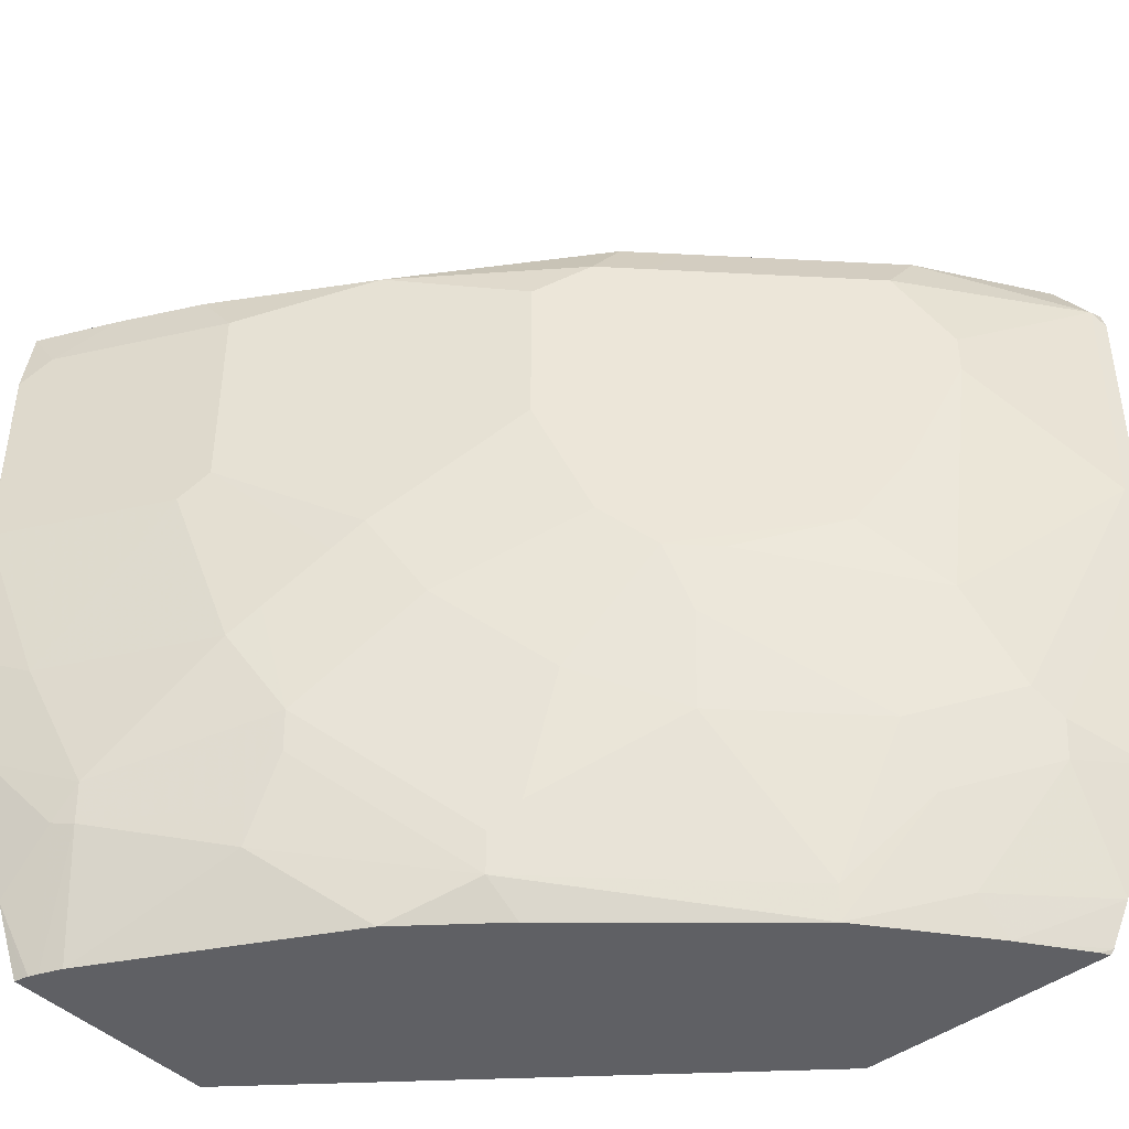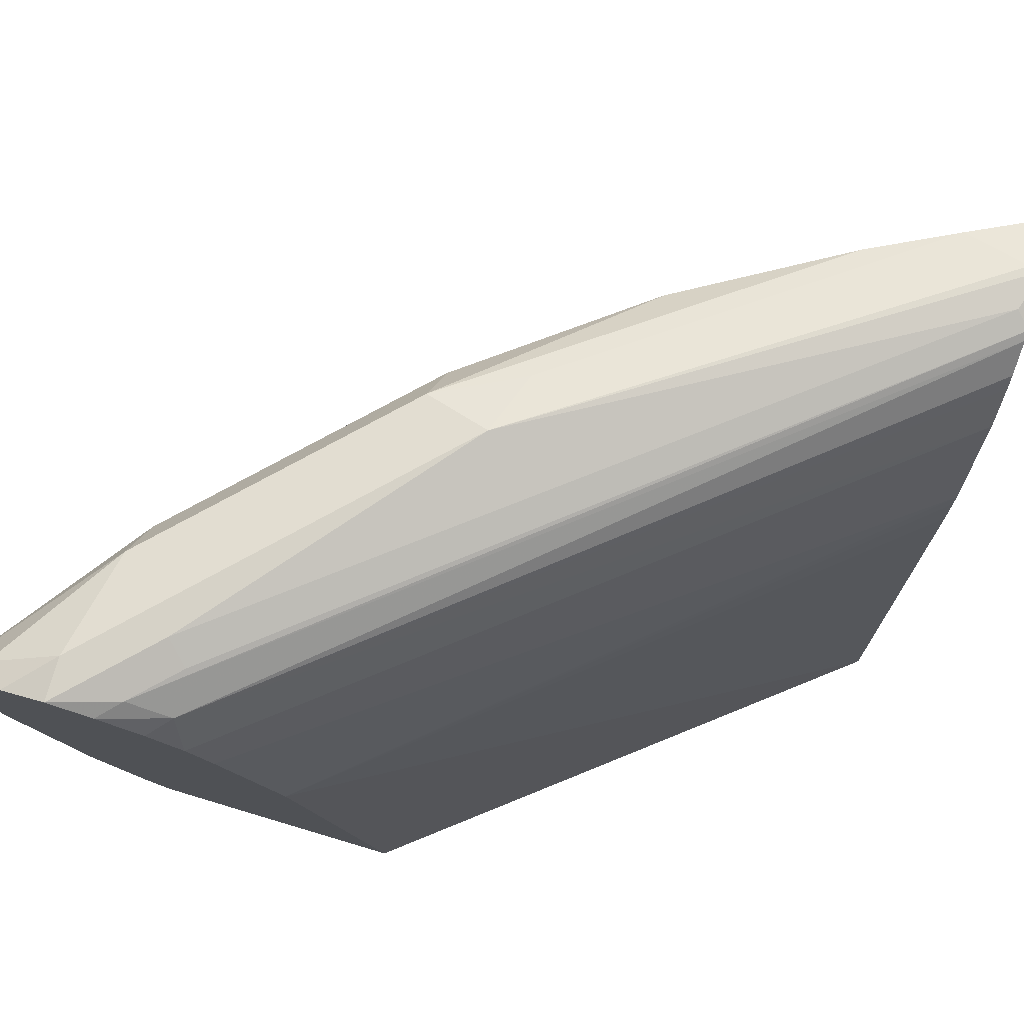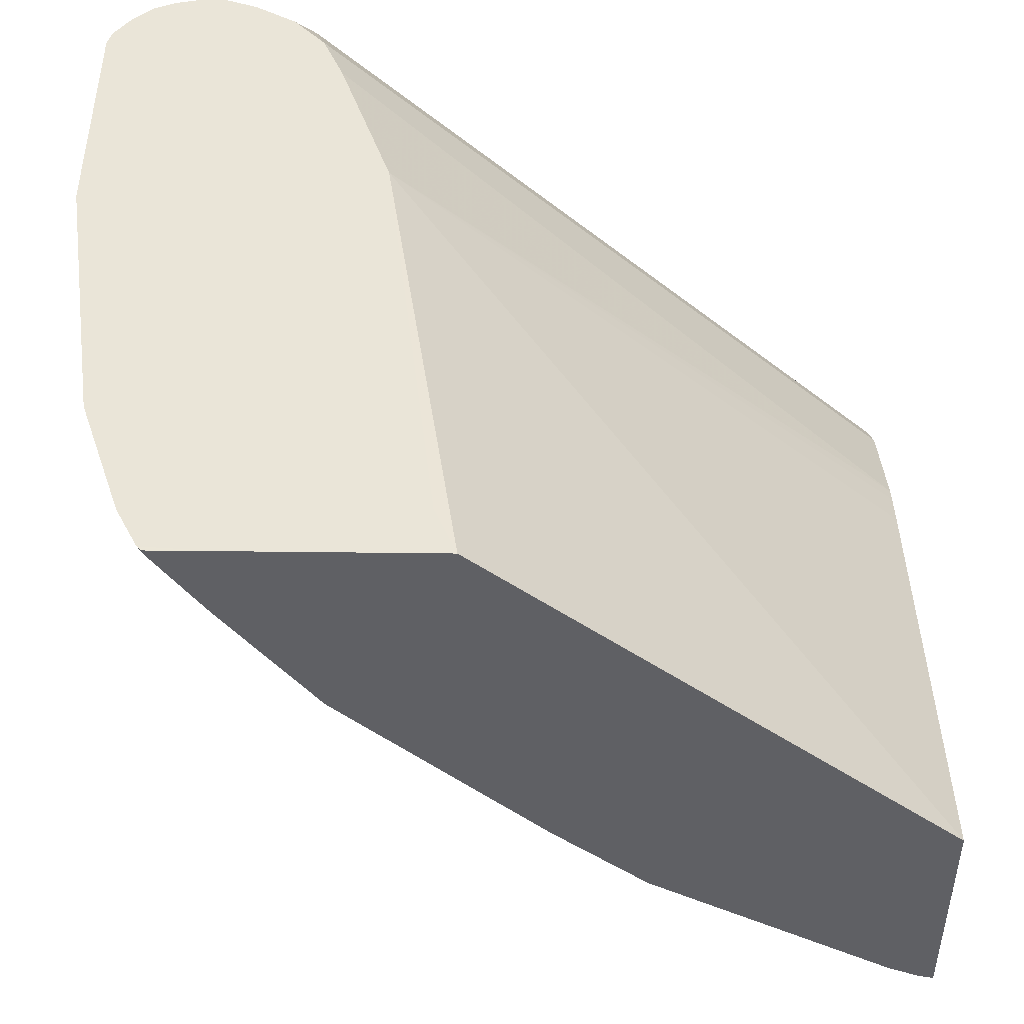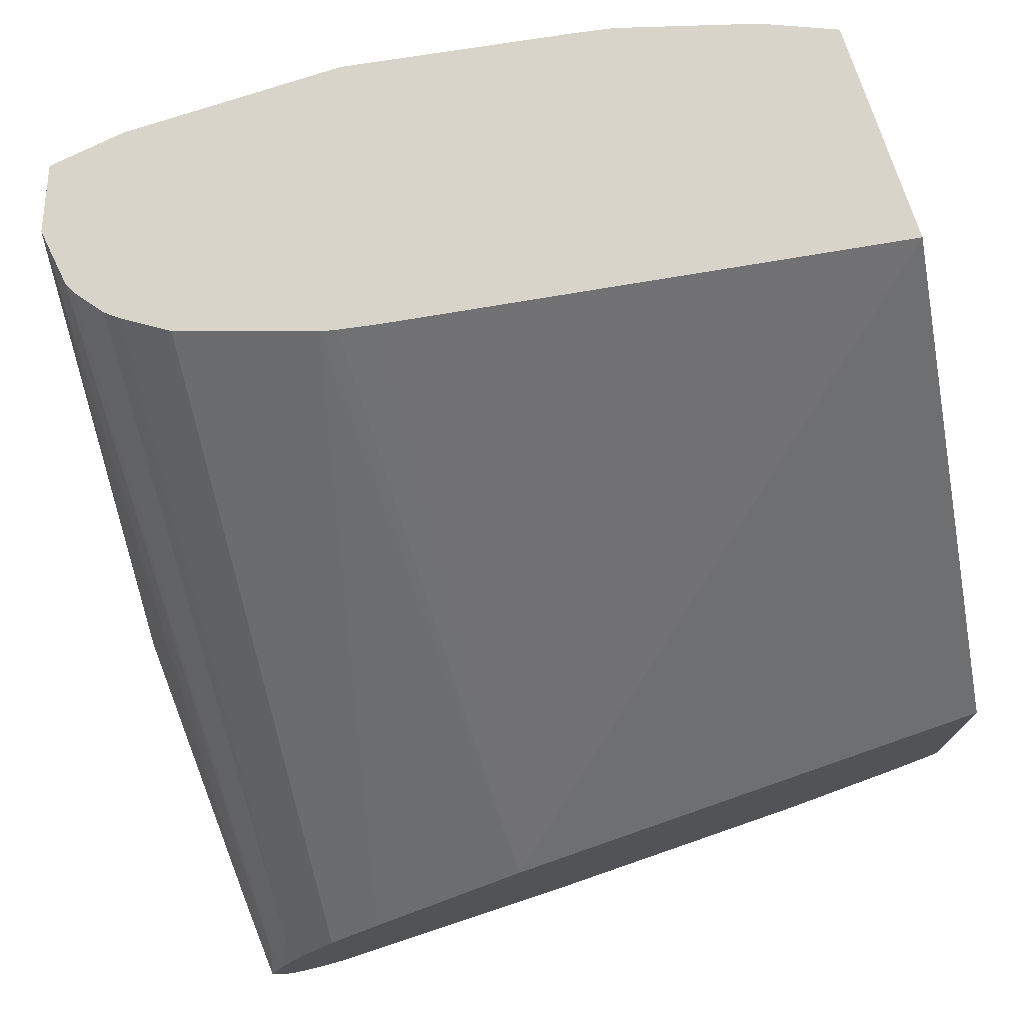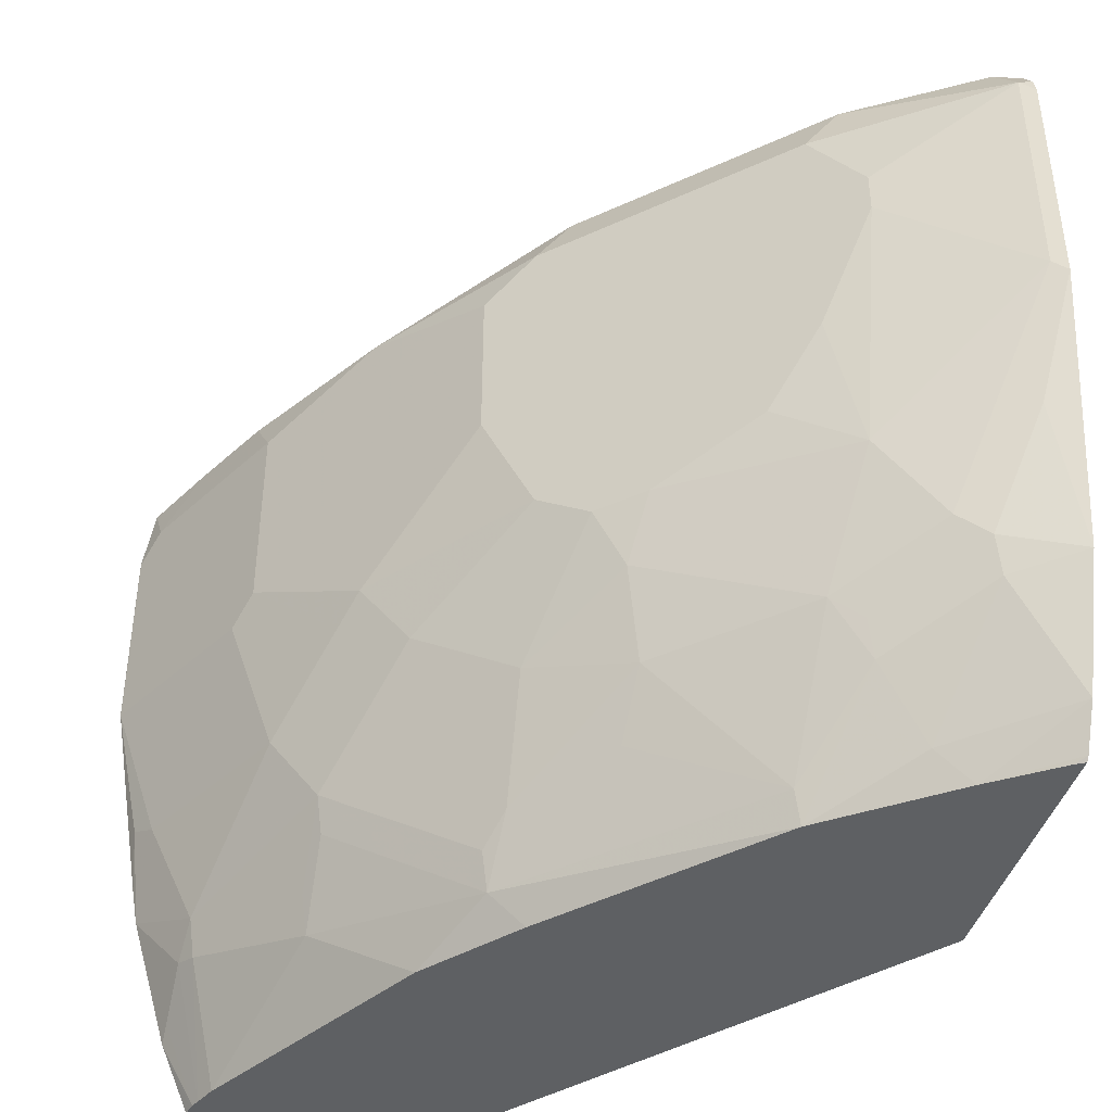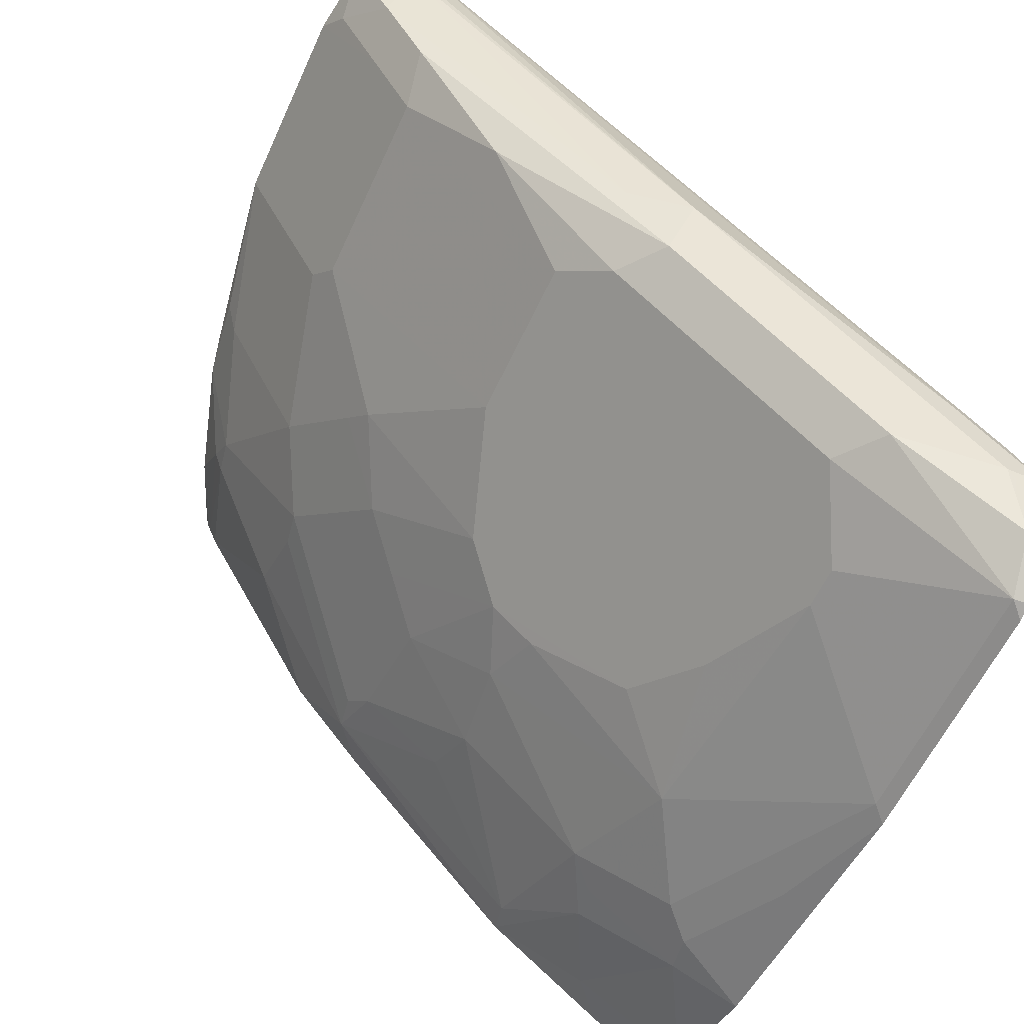
<metadata>
{"format":"obj","ext":"obj","renderer":"f3d","projection":"perspective","resolution":1024,"background":"white","views":[{"elev":-43.6,"azim":131.5,"up":"+Y"},{"elev":78.6,"azim":-73.4,"up":"+Y"},{"elev":-45.2,"azim":-90.8,"up":"+Y"},{"elev":75.0,"azim":-108.3,"up":"+Z"},{"elev":-42.2,"azim":163.9,"up":"+Y"},{"elev":-58.2,"azim":155.7,"up":"+Z"}]}
</metadata>
<code>
v 0.5398 0.3799 -0.6997
v 0.5898 0.3698 -0.6897
v 0.5298 0.3698 -0.7297
v 0.5198 0.3749 -0.7197
v 0.5198 0.3759 -0.7157
v 0.5198 0.3799 -0.6997
v 0.5798 0.3799 -0.6598
v 0.6065 0.3465 -0.6864
v 0.5265 0.3465 -0.7464
v 0.6698 0.3698 -0.6098
v 0.6864 0.3465 -0.6065
v 0.5198 0.3599 -0.7397
v 0.5198 0.3698 -0.7297
v 0.5198 0.3798 -0.6997
v 0.5398 0.3799 -0.6797
v 0.5198 0.3724 -0.6798
v 0.5298 0.3749 -0.6697
v 0.6198 0.3799 -0.6198
v 0.5865 0.3065 -0.7064
v 0.5265 0.2266 -0.7464
v 0.5198 0.3399 -0.7497
v 0.5198 0.3479 -0.7477
v 0.6798 0.3799 -0.5598
v 0.6897 0.3698 -0.5898
v 0.6864 0.1666 -0.6065
v 0.7064 0.3465 -0.5865
v 0.7264 0.3265 -0.5665
v 0.5198 0.3599 -0.7397
v 0.5498 0.3749 -0.6497
v 0.5598 0.3799 -0.6598
v 0.5198 0.3599 -0.6598
v 0.5298 0.3649 -0.6497
v 0.7887 0.3543 -0.353
v 0.7929 0.3564 -0.353
v 0.5865 0.2865 -0.7064
v 0.5198 0.2199 -0.7497
v 0.5932 0.1533 -0.6931
v 0.5665 0.1066 -0.7064
v 0.7097 0.3698 -0.5498
v 0.7997 0.3599 -0.3599
v 0.8197 0.3599 -0.353
v 0.8197 0.3599 -0.3599
v 0.8097 0.3499 -0.4299
v 0.7664 0.3465 -0.5065
v 0.7264 0.2466 -0.5665
v 0.7064 0.1866 -0.5865
v 0.7464 0.1466 -0.5265
v 0.7264 0.1266 -0.5465
v 0.7064 0.1066 -0.5665
v 0.6731 0.1333 -0.6131
v 0.6664 0.1666 -0.6264
v 0.6265 0.1866 -0.6664
v 0.6065 0.2266 -0.6864
v 0.8064 0.3265 -0.4465
v 0.5198 0.3424 -0.6448
v 0.5198 0.3424 -0.6447
v 0.7582 0.3191 -0.353
v 0.7708 0.3385 -0.353
v 0.7753 0.3442 -0.353
v 0.5532 0.09332 -0.713
v 0.5332 0.1533 -0.733
v 0.5198 0.07997 -0.7297
v 0.6065 0.08666 -0.6664
v 0.5498 0.075 -0.7097
v 0.5932 0.07331 -0.6731
v 0.8297 0.3499 -0.3899
v 0.8481 0.3483 -0.353
v 0.8064 0.2266 -0.4465
v 0.7664 0.1866 -0.5065
v 0.7731 0.1733 -0.4932
v 0.7531 0.1333 -0.5132
v 0.7064 0.04665 -0.5465
v 0.6664 0.08666 -0.6065
v 0.8264 0.3265 -0.4065
v 0.5198 0.3173 -0.6348
v 0.7381 0.2591 -0.353
v 0.5198 0.01999 -0.7097
v 0.6131 0.01333 -0.6331
v 0.5898 0.05499 -0.6697
v 0.5698 0.01502 -0.6697
v 0.8463 0.3265 -0.3665
v 0.8531 0.3133 -0.353
v 0.8264 0.2466 -0.4065
v 0.853 0.2132 -0.3532
v 0.813 0.2132 -0.4332
v 0.7864 0.1466 -0.4665
v 0.7731 0.09332 -0.4732
v 0.7664 0.1066 -0.4865
v 0.7531 0.07331 -0.4932
v 0.7131 0.03334 -0.5332
v 0.7097 0.01502 -0.5298
v 0.6698 0.05499 -0.5898
v 0.853 0.3132 -0.3532
v 0.5198 0.2399 -0.6098
v 0.7365 0.2514 -0.353
v 0.5544 -0.002148 -0.6734
v 0.5198 2.083e-05 -0.6997
v 0.5198 2.083e-05 -0.6997
v 0.6098 -0.002148 -0.6298
v 0.5577 -0.002148 -0.6708
v 0.8531 0.2133 -0.353
v 0.8397 0.14 -0.3599
v 0.833 0.1333 -0.3732
v 0.793 0.1333 -0.4532
v 0.7731 0.05334 -0.4532
v 0.7697 0.075 -0.4699
v 0.7497 0.05499 -0.4898
v 0.813 0.07331 -0.3932
v 0.8097 0.05499 -0.3899
v 0.6942 -0.002148 -0.5343
v 0.7697 0.03502 -0.4499
v 0.7297 -0.002148 -0.4898
v 0.5198 0.02249 -0.5848
v 0.5198 -0.002148 -0.5749
v 0.6972 -0.002148 -0.353
v 0.7332 0.2333 -0.353
v 0.5241 -0.002148 -0.6955
v 0.5198 -0.002148 -0.6979
v 0.5198 -0.002148 -0.6679
v 0.8364 0.1115 -0.353
v 0.8331 0.09339 -0.353
v 0.8331 0.09309 -0.353
v 0.8147 0.0575 -0.3799
v 0.7976 -0.002148 -0.3642
v 0.7934 -0.002148 -0.3745
v 0.5198 -0.002148 -0.6189
v 0.8008 -0.002148 -0.353
v 0.8147 0.03065 -0.353
v 0.8147 0.03749 -0.3599
v 0.7992 -0.002148 -0.3599
v 0.7997 -0.002148 -0.3578
f 73 92 78
f 72 92 73
f 72 91 92
f 72 90 91
f 68 86 70
f 72 89 90
f 71 87 88
f 71 88 89
f 70 87 71
f 70 86 87
f 68 70 69
f 74 81 93
f 71 89 72
f 74 93 84
f 78 99 79
f 75 94 76
f 76 94 95
f 77 80 96
f 77 96 97
f 77 97 98
f 78 92 91
f 78 91 99
f 79 99 80
f 80 99 100
f 80 100 96
f 81 82 93
f 82 101 84
f 68 85 86
f 74 84 83
f 68 84 85
f 43 66 74
f 67 82 81
f 82 84 93
f 43 74 54
f 43 54 44
f 45 68 69
f 45 69 46
f 46 69 47
f 47 69 70
f 47 70 71
f 47 71 48
f 48 72 49
f 49 72 73
f 49 73 50
f 50 73 63
f 54 74 83
f 54 83 68
f 55 75 56
f 56 75 57
f 57 75 76
f 60 64 62
f 60 62 61
f 62 64 77
f 63 78 79
f 63 79 65
f 63 73 78
f 64 65 79
f 64 79 80
f 64 80 77
f 66 67 81
f 66 81 74
f 68 83 84
f 84 101 102
f 96 130 131
f 84 103 85
f 96 126 119
f 96 119 118
f 96 118 117
f 97 117 118
f 97 118 98
f 98 118 119
f 101 120 102
f 102 120 121
f 102 121 103
f 103 121 108
f 103 108 104
f 105 109 111
f 106 111 107
f 96 114 126
f 108 121 122
f 108 123 109
f 109 123 124
f 109 124 125
f 109 125 111
f 111 125 112
f 113 126 114
f 122 128 129
f 122 129 123
f 123 129 124
f 124 129 130
f 127 131 128
f 128 131 130
f 128 130 129
f 108 122 123
f 96 115 114
f 96 127 115
f 96 131 127
f 85 104 86
f 85 103 104
f 86 104 87
f 87 105 111
f 87 111 106
f 87 106 107
f 87 107 89
f 87 89 88
f 87 104 108
f 87 108 109
f 87 109 105
f 89 107 91
f 89 91 90
f 91 110 99
f 91 107 111
f 91 111 112
f 91 112 110
f 94 113 114
f 94 114 115
f 94 115 116
f 94 116 95
f 96 117 97
f 96 100 99
f 96 99 110
f 96 110 112
f 96 112 125
f 96 125 124
f 96 124 130
f 42 67 66
f 84 102 103
f 41 67 42
f 48 71 72
f 39 42 66
f 4 55 31
f 4 31 16
f 4 16 14
f 4 14 5
f 5 14 6
f 6 14 16
f 6 16 17
f 6 17 29
f 6 29 15
f 8 19 9
f 8 11 19
f 9 20 36
f 9 36 21
f 9 21 22
f 9 22 12
f 9 19 35
f 9 35 20
f 10 23 24
f 10 24 11
f 10 18 23
f 11 25 35
f 11 35 19
f 11 24 26
f 11 26 27
f 11 27 45
f 11 45 25
f 12 22 28
f 15 29 30
f 16 31 32
f 4 75 55
f 16 32 17
f 4 94 75
f 4 126 113
f 1 2 3
f 1 3 4
f 1 4 5
f 1 5 6
f 1 6 15
f 1 15 30
f 1 30 23
f 1 23 18
f 1 18 7
f 1 7 2
f 2 8 9
f 2 9 3
f 2 7 18
f 2 18 10
f 2 10 11
f 2 11 8
f 3 9 12
f 3 12 28
f 3 28 13
f 3 13 4
f 39 66 43
f 4 28 22
f 4 22 21
f 4 21 36
f 4 36 62
f 4 62 77
f 4 77 98
f 4 98 119
f 4 119 126
f 4 113 94
f 17 32 33
f 4 13 28
f 17 34 29
f 33 58 57
f 33 57 76
f 33 76 95
f 33 95 116
f 33 116 115
f 33 115 127
f 33 127 128
f 33 128 122
f 33 122 121
f 33 121 120
f 33 120 101
f 33 101 82
f 33 82 67
f 33 59 58
f 33 67 41
f 34 41 40
f 35 53 37
f 36 61 62
f 36 38 60
f 37 53 52
f 37 52 51
f 37 51 50
f 37 50 63
f 37 63 38
f 38 64 60
f 38 63 65
f 38 65 64
f 17 33 34
f 33 41 34
f 32 59 33
f 36 60 61
f 32 57 58
f 20 35 37
f 32 58 59
f 20 37 38
f 20 38 36
f 23 39 24
f 23 30 40
f 23 40 41
f 23 42 39
f 24 39 43
f 24 43 44
f 24 44 26
f 25 45 46
f 25 46 47
f 25 47 48
f 23 41 42
f 25 49 50
f 32 55 56
f 32 56 57
f 25 48 49
f 31 55 32
f 29 40 30
f 29 34 40
f 27 54 68
f 27 68 45
f 26 44 27
f 25 53 35
f 25 52 53
f 25 51 52
f 25 50 51
f 27 44 54

</code>
